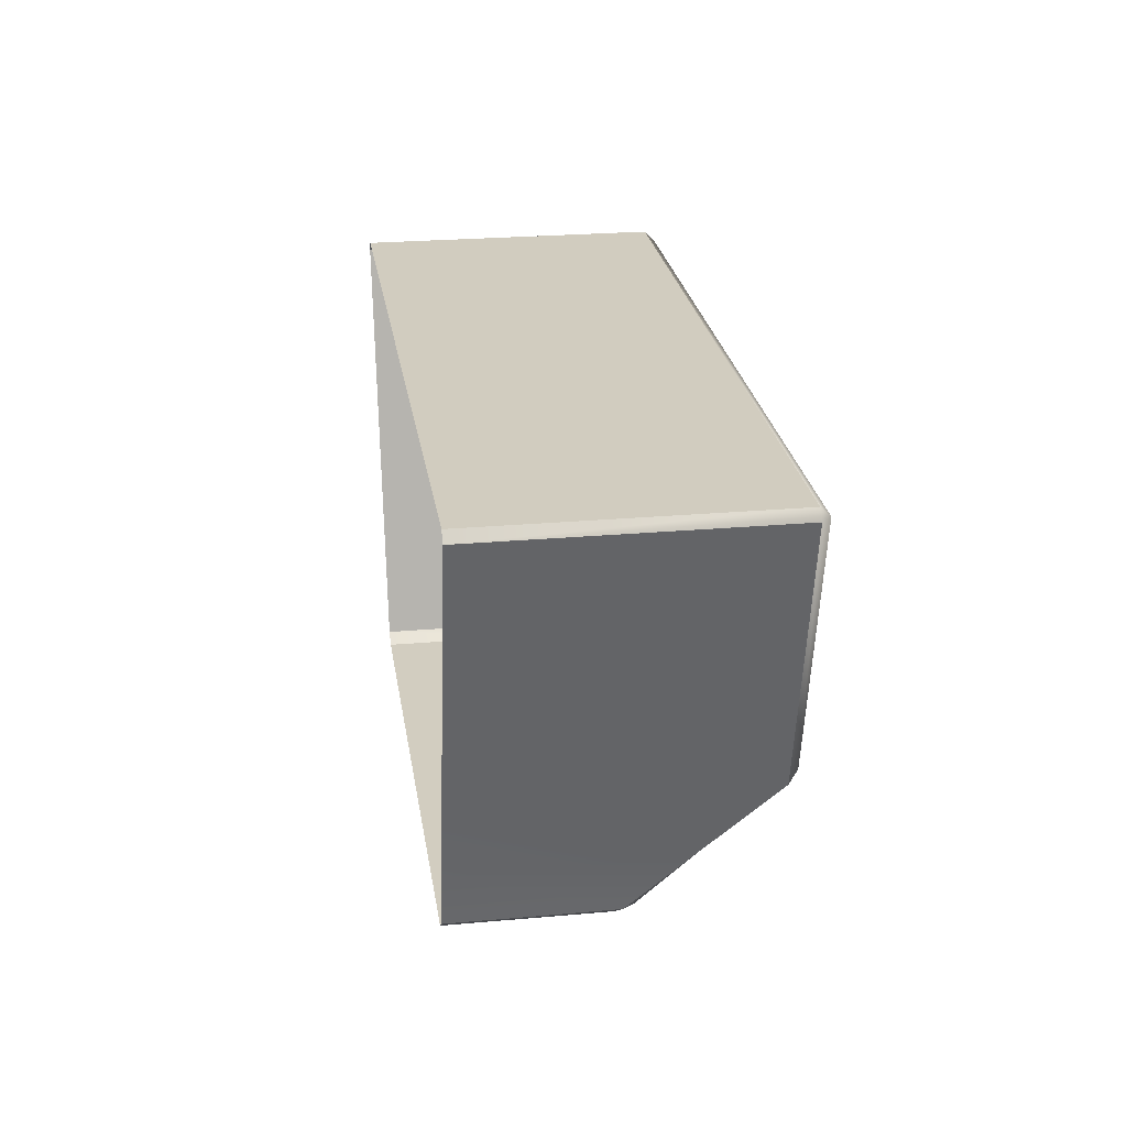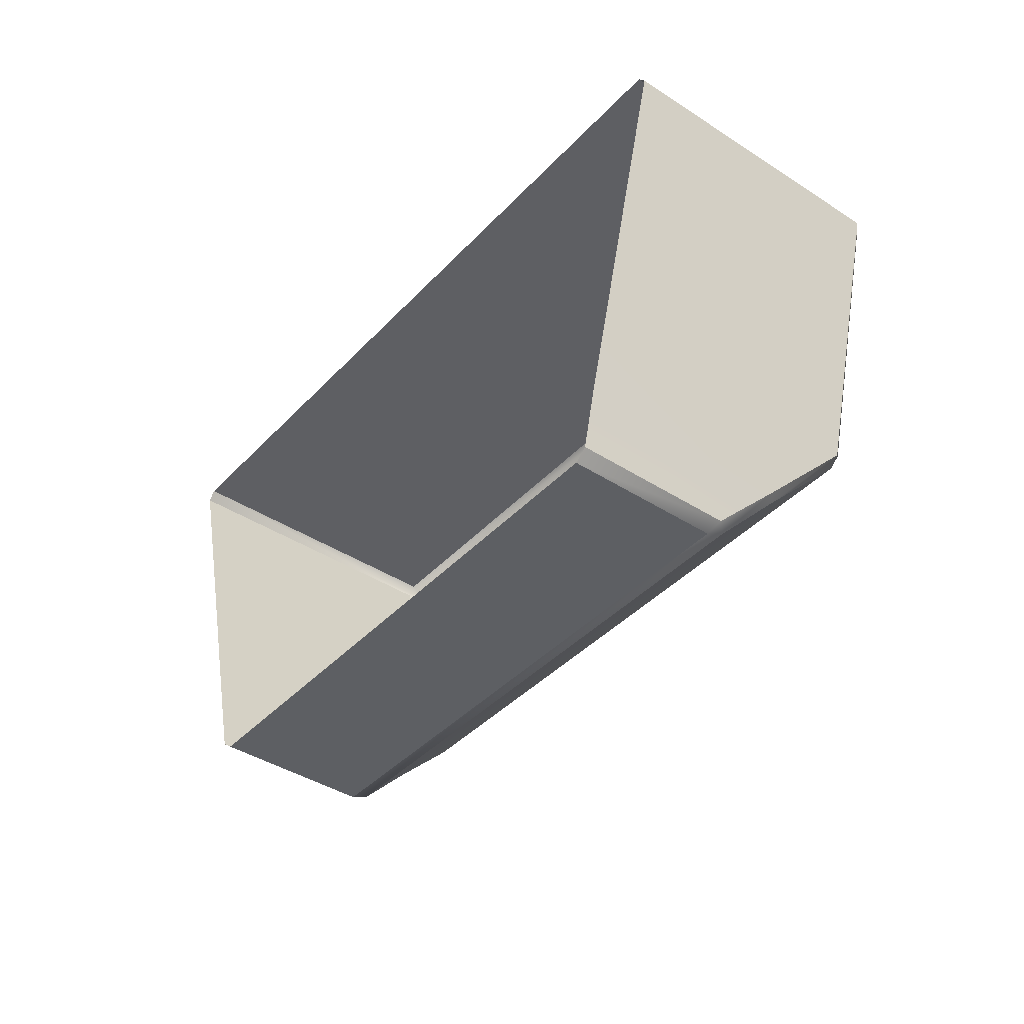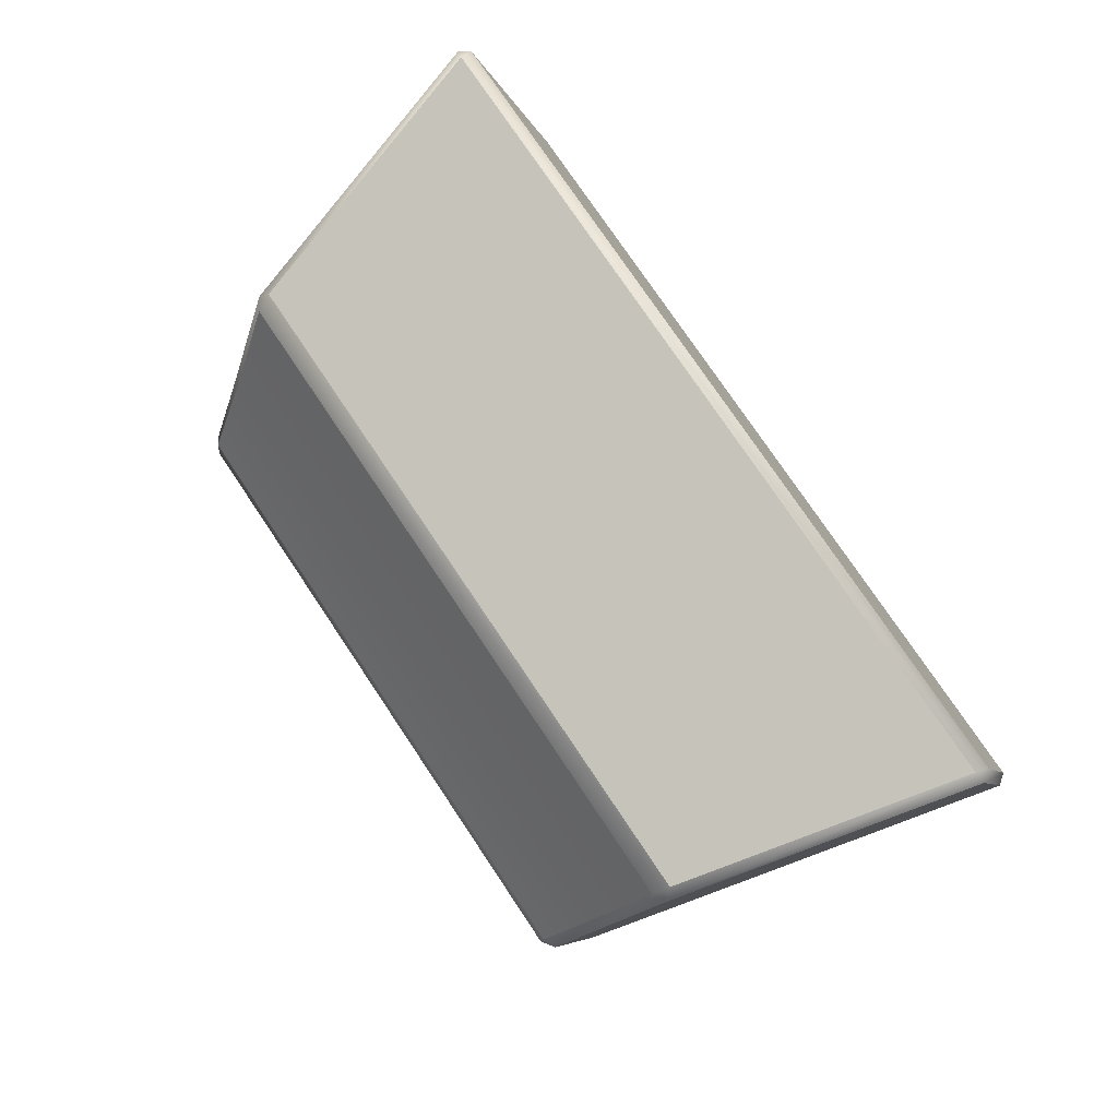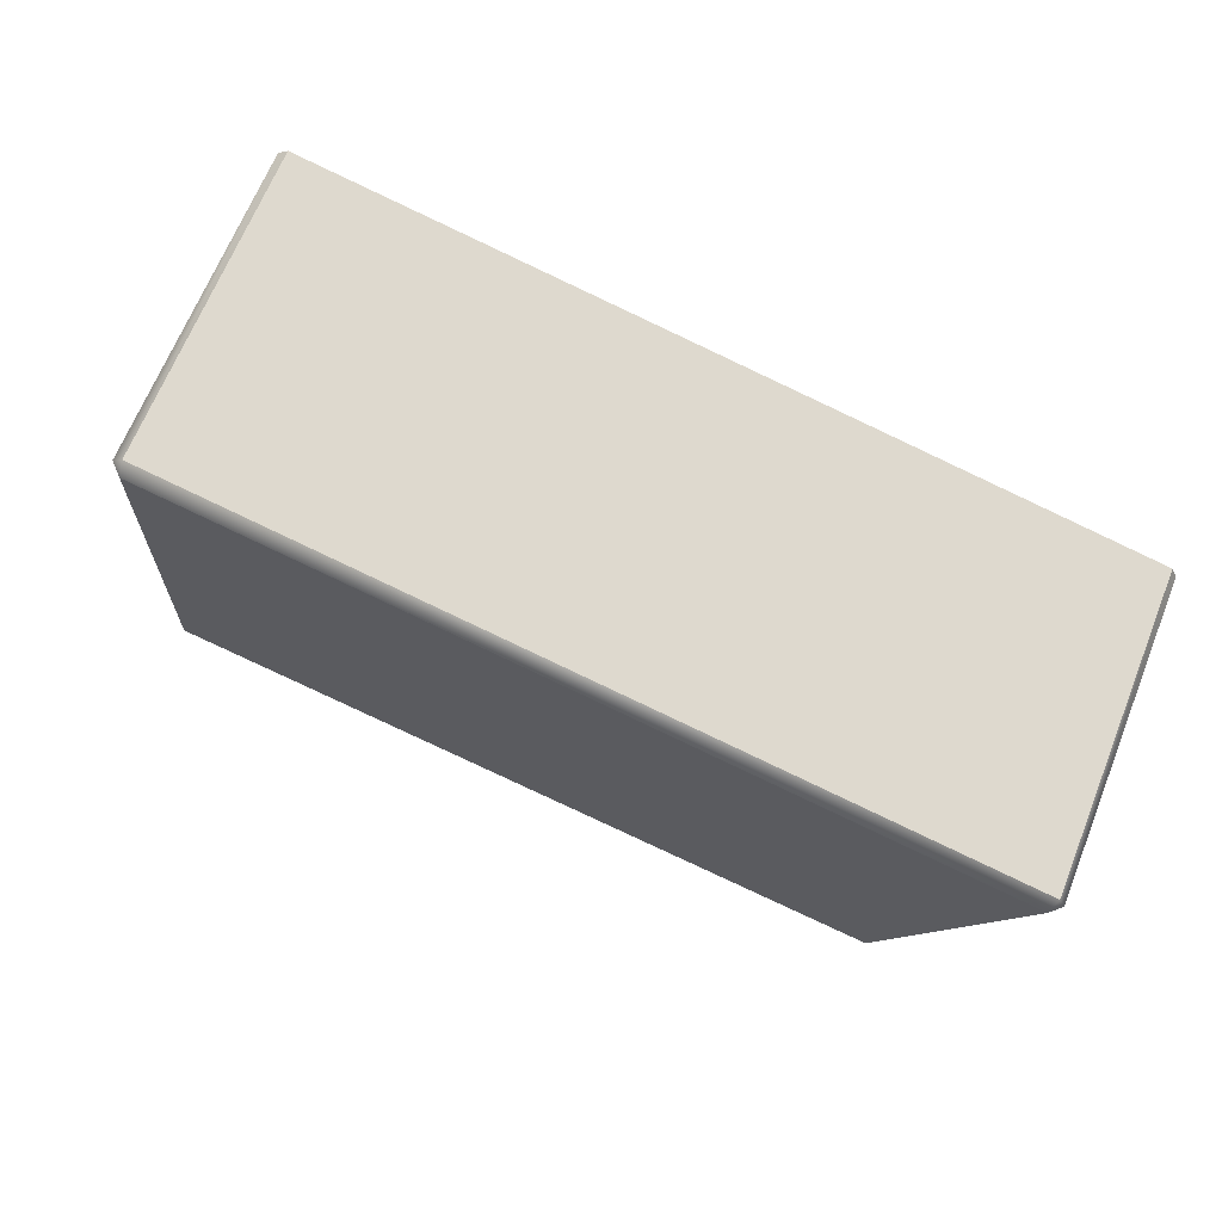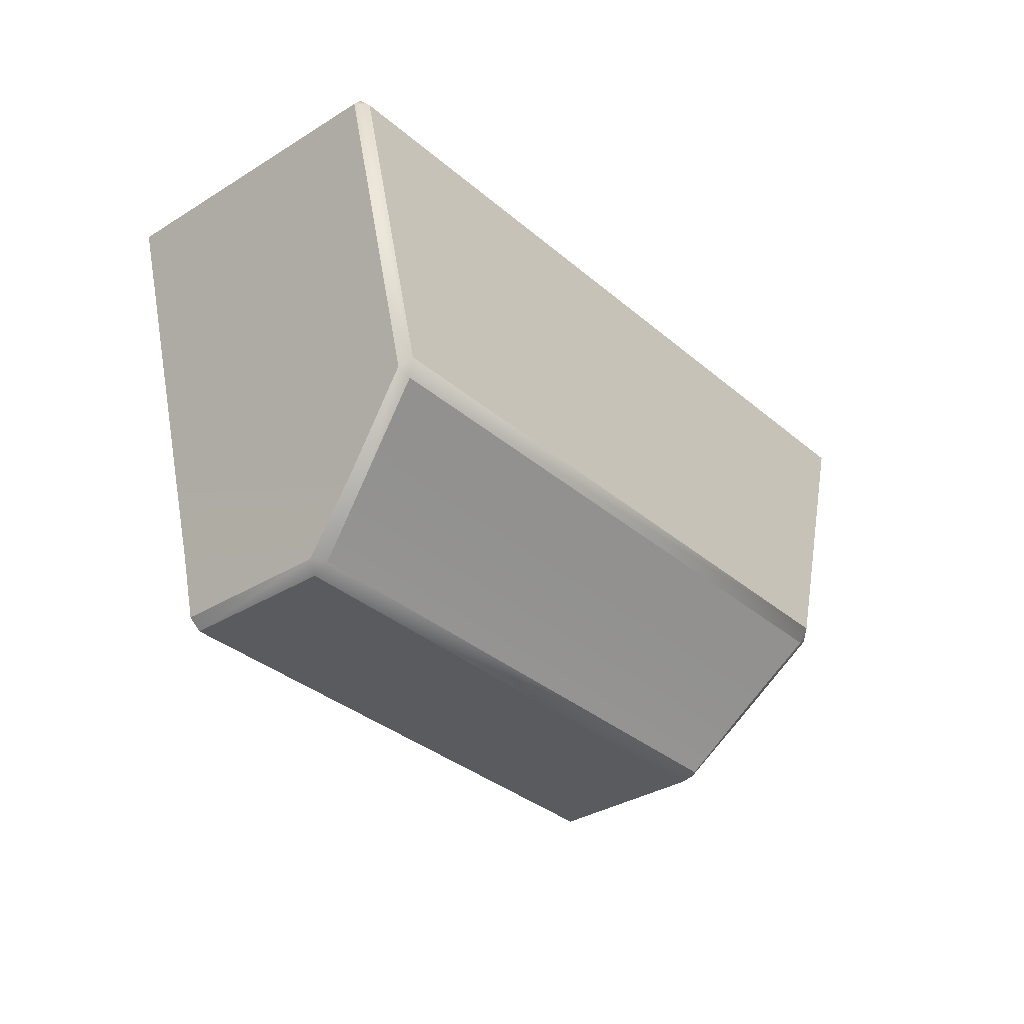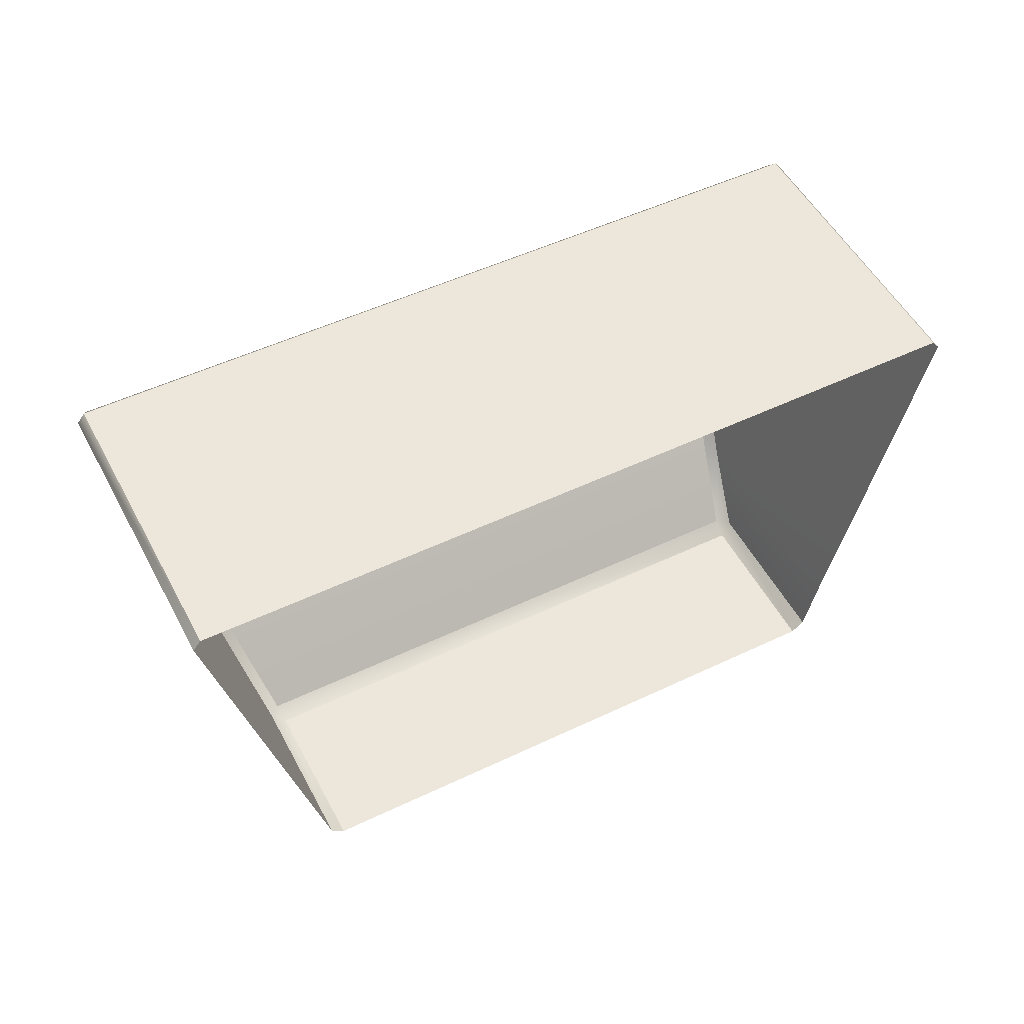
<metadata>
{"format":"obj","ext":"obj","renderer":"f3d","projection":"perspective","resolution":1024,"background":"white","views":[{"elev":24.3,"azim":59.3,"up":"+Y"},{"elev":-40.6,"azim":29.4,"up":"+Y"},{"elev":-77.9,"azim":126.8,"up":"+Z"},{"elev":-19.2,"azim":168.0,"up":"+Z"},{"elev":-33.5,"azim":108.2,"up":"+Y"},{"elev":51.8,"azim":-49.6,"up":"+Y"}]}
</metadata>
<code>
o Bistro_Research_Exterior_paris_building_11_5743
v 9.142 16.27 22.88
v 9.159 16.38 22.77
v 10.01 16.27 23.24
v 10.08 16.38 23.15
v 9.029 16.17 23.23
v 9.123 16.17 23
v 9.854 16.17 23.56
v 9.948 16.17 23.34
v 9.157 16.41 22.75
v 9.06 16.83 22.71
v 10.09 16.41 23.14
v 10.19 16.83 23.18
v 9.13 16.18 22.97
v 9.96 16.18 23.31
v 8.87 16.85 23.16
v 10.02 16.85 23.63
v 9.05 16.85 22.72
v 10.19 16.85 23.2
v 10.2 16.83 23.2
v 10.03 16.83 23.64
v 8.859 16.83 23.16
v 9.039 16.83 22.72
v 10.1 16.4 23.16
v 9.922 16.4 23.59
v 10.02 16.27 23.26
v 9.892 16.27 23.58
v 9.969 16.18 23.34
v 9.873 16.18 23.57
v 9.108 16.18 22.98
v 9.011 16.18 23.22
v 9.121 16.27 22.89
v 8.99 16.27 23.21
v 9.139 16.4 22.76
v 8.961 16.4 23.2
f 1 2 3
f 2 4 3
f 5 6 7
f 6 8 7
f 9 10 11
f 10 12 11
f 13 1 14
f 1 3 14
f 15 16 17
f 16 18 17
f 19 18 20
f 18 16 20
f 21 15 22
f 15 17 22
f 19 20 23
f 20 24 23
f 23 24 25
f 24 26 25
f 25 26 27
f 26 28 27
f 29 30 31
f 30 32 31
f 31 32 33
f 32 34 33
f 33 34 22
f 34 21 22
f 4 23 3
f 23 25 3
f 3 25 14
f 25 27 14
f 28 7 27
f 7 8 27
f 27 8 14
f 13 14 8
f 6 13 8
f 5 30 6
f 30 29 6
f 13 6 29
f 13 29 1
f 29 31 1
f 1 31 2
f 31 33 2
f 11 23 4
f 19 23 11
f 11 4 9
f 12 19 11
f 4 2 9
f 12 18 19
f 33 9 2
f 17 18 12
f 9 33 10
f 10 17 12
f 33 22 10
f 22 17 10

</code>
